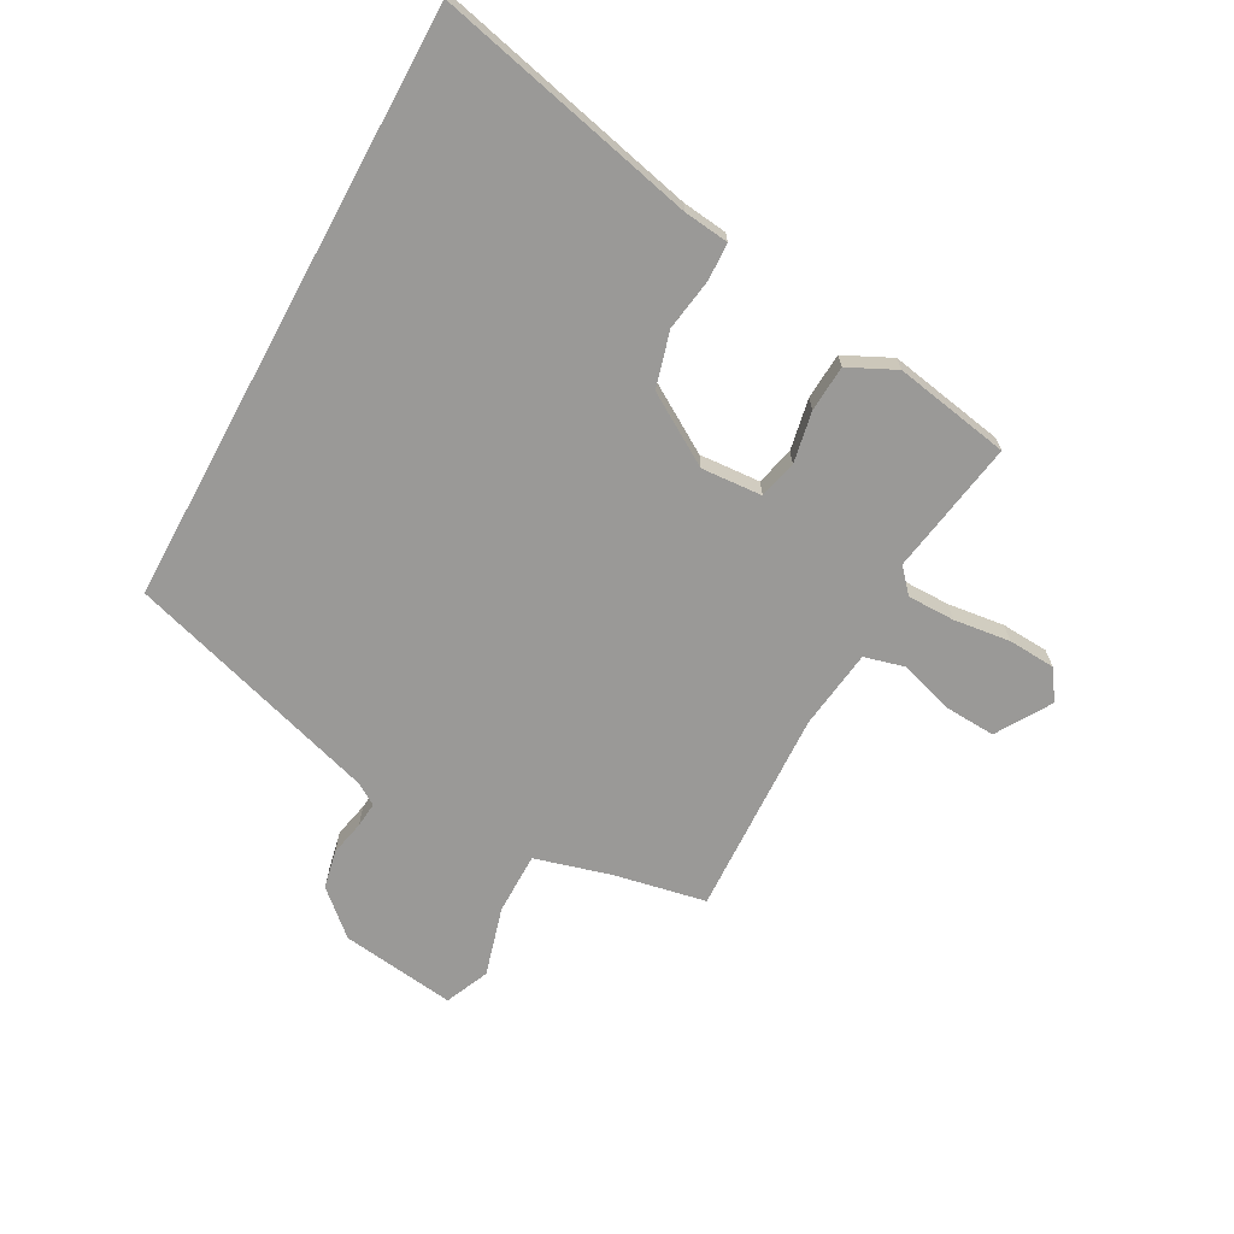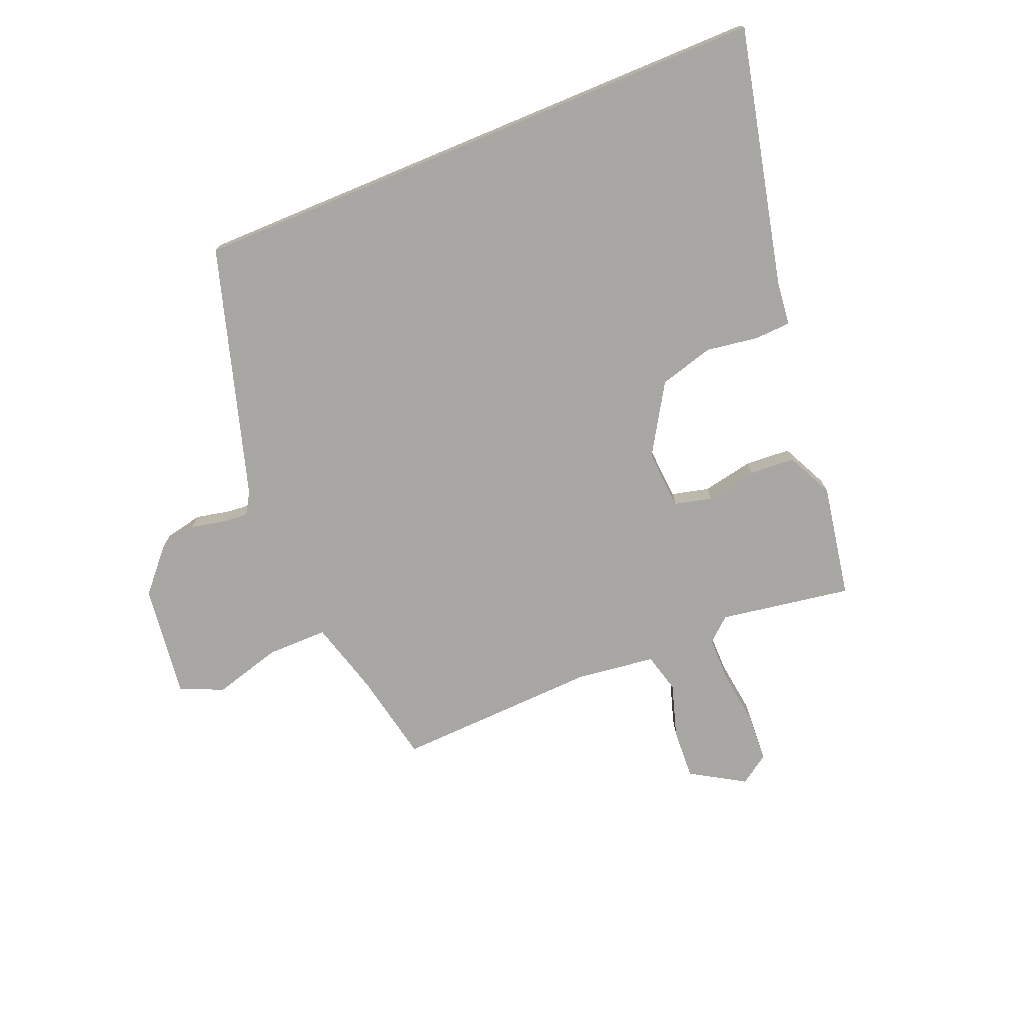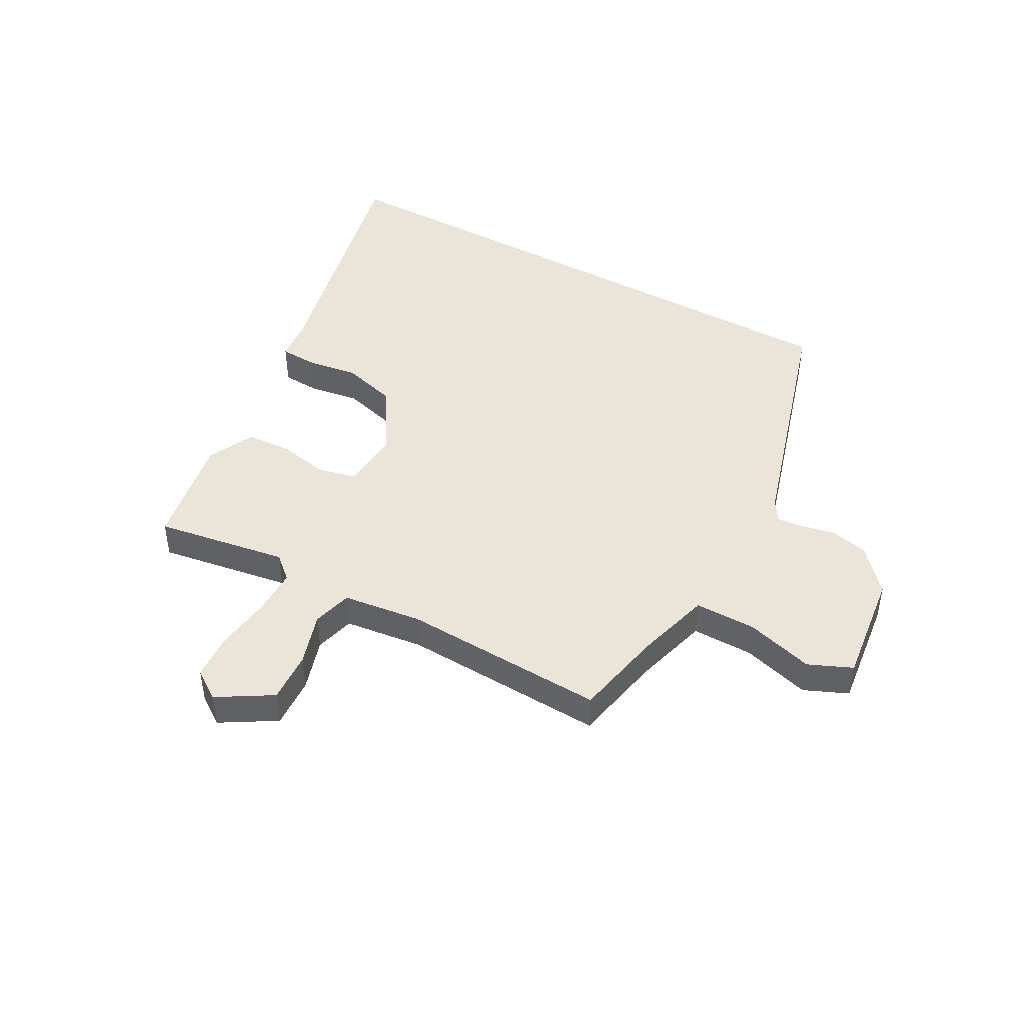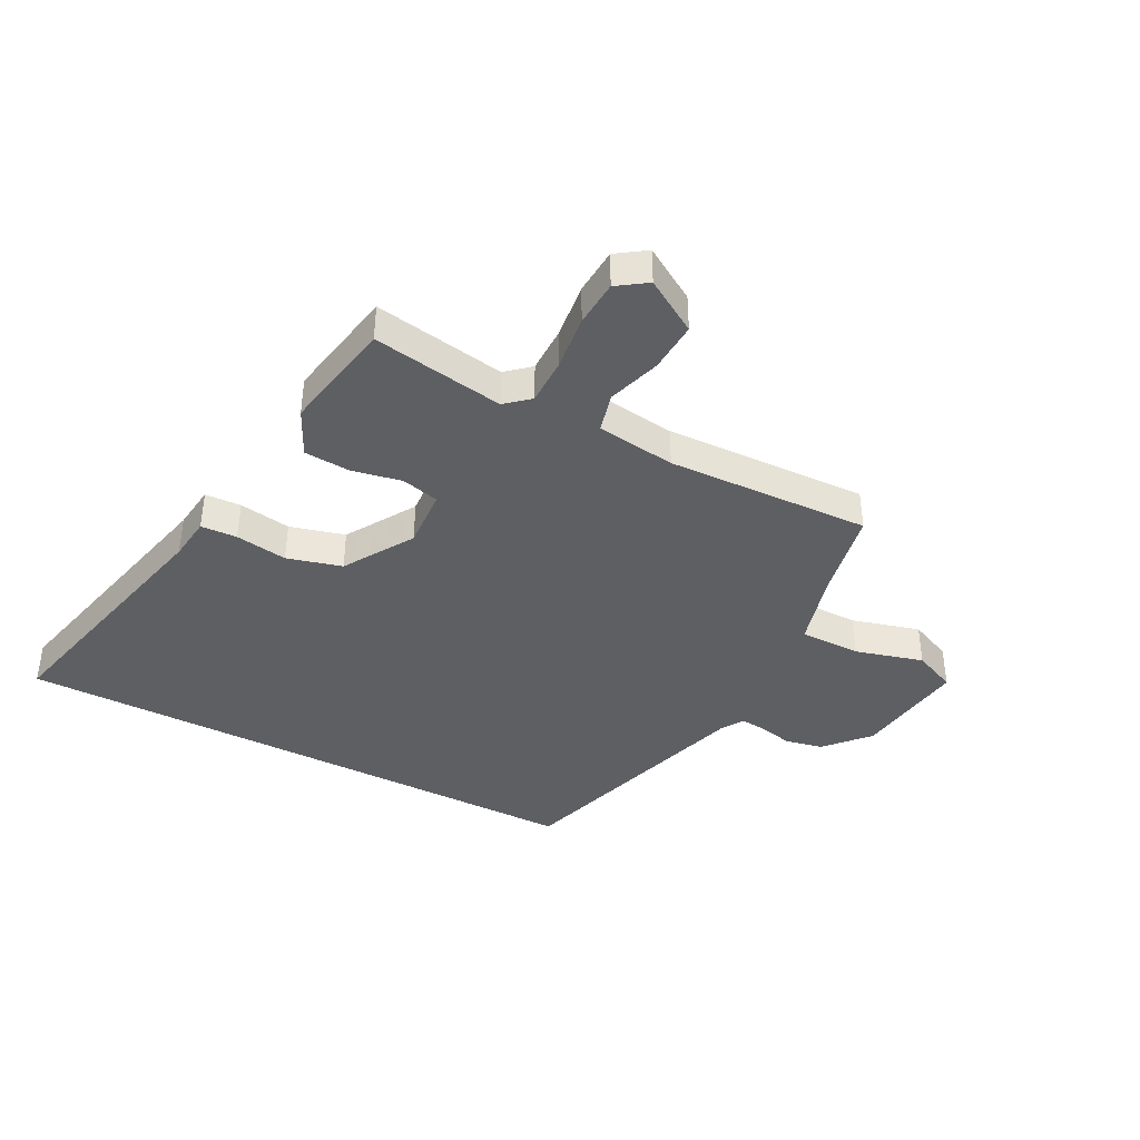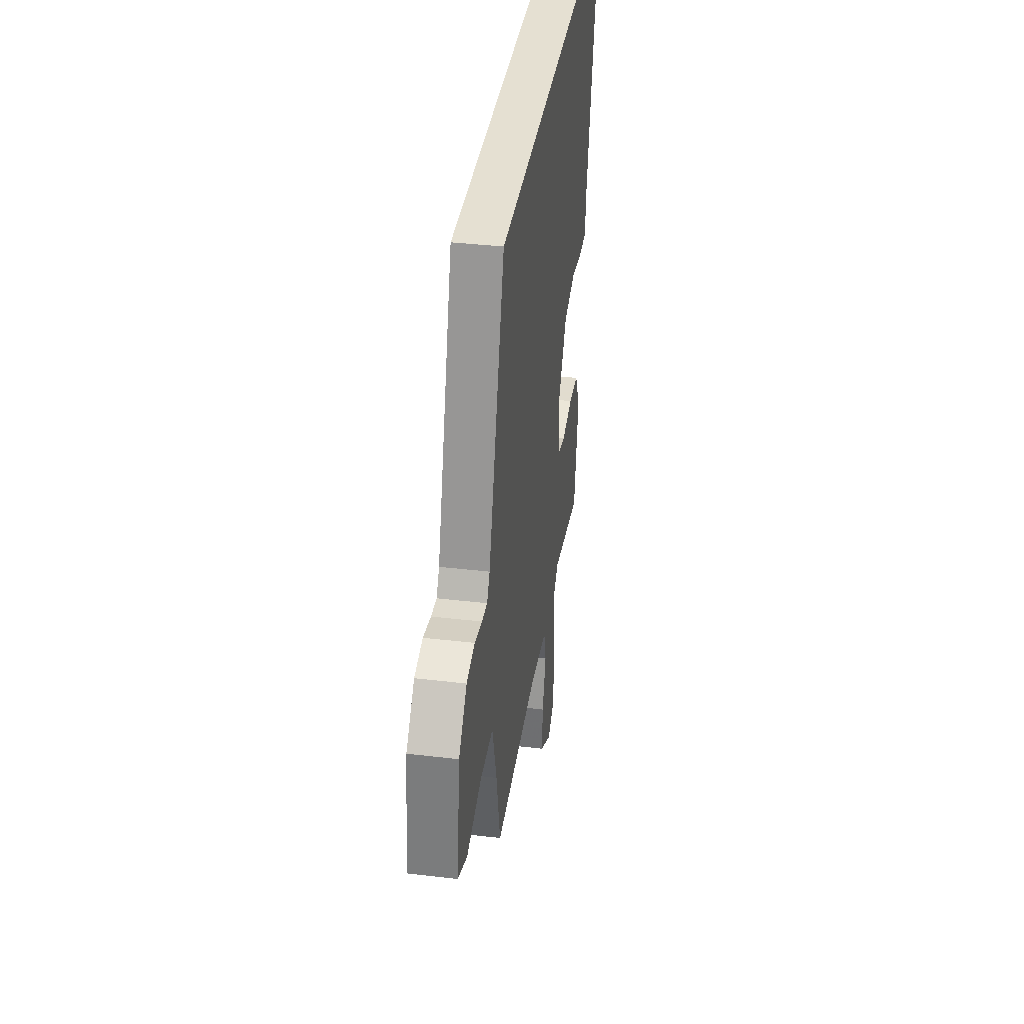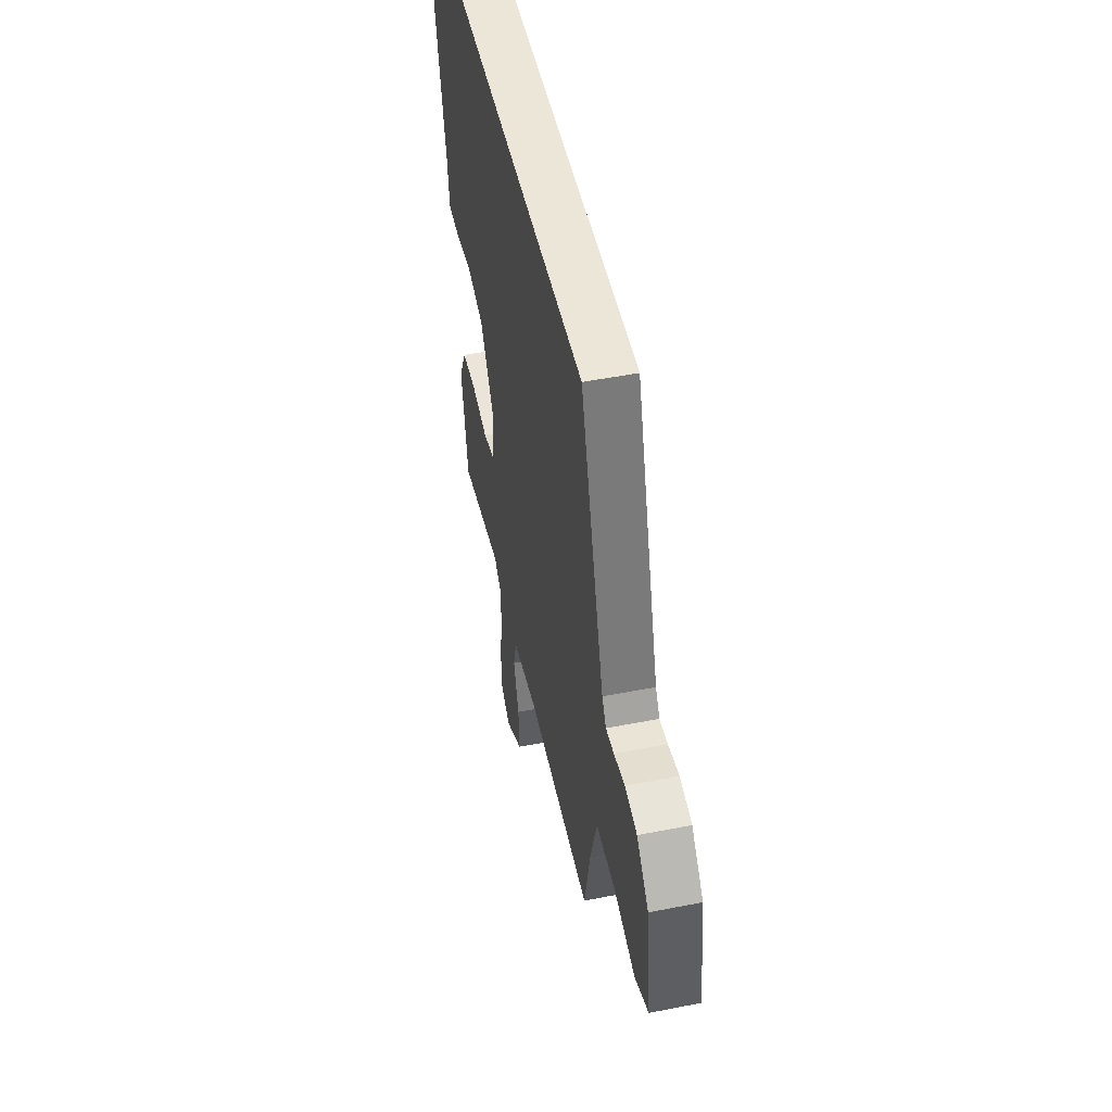
<metadata>
{"format":"obj","ext":"obj","renderer":"f3d","projection":"perspective","resolution":1024,"background":"white","views":[{"elev":-68.9,"azim":61.5,"up":"+Y"},{"elev":-74.4,"azim":22.6,"up":"+Y"},{"elev":45.4,"azim":-150.8,"up":"+Y"},{"elev":-40.0,"azim":152.4,"up":"+Y"},{"elev":37.6,"azim":-81.4,"up":"+Z"},{"elev":49.5,"azim":-102.3,"up":"+Z"}]}
</metadata>
<code>
v 0.461 0.07 -0.546
v 0.232 0.07 -0.508
v 0.191 0.07 -0.544
v 0.191 0.07 -0.625
v 0.203 0.07 -0.722
v 0.198 0.07 -0.803
v 0.147 0.07 -0.838
v 0.054 0.07 -0.781
v 0.059 0.07 -0.693
v 0.088 0.07 -0.601
v 0.07 0.07 -0.532
v -0.067 0.07 -0.514
v -0.421 0.07 -0.528
v -0.452 0.07 -0.371
v -0.488 0.07 -0.241
v -0.594 0.07 -0.241
v -0.712 0.07 -0.274
v -0.787 0.07 -0.241
v -0.761 0.07 -0.044
v -0.695 0.07 0.03
v -0.629 0.07 0.044
v -0.569 0.07 0.031
v -0.525 0.07 0.027
v -0.502 0.07 0.064
v -0.369 0.07 0.5
v 0.654 0.07 0.5
v 0.55 0.07 0.053
v 0.541 0.07 -0.024
v 0.478 0.07 -0.027
v 0.388 0.07 -0.013
v 0.293 0.07 -0.039
v 0.219 0.07 -0.159
v 0.226 0.07 -0.263
v 0.291 0.07 -0.279
v 0.379 0.07 -0.262
v 0.458 0.07 -0.267
v 0.497 0.07 -0.348
v 0.461 0 -0.546
v 0.232 0 -0.508
v 0.191 0 -0.544
v 0.191 0 -0.625
v 0.203 0 -0.722
v 0.198 0 -0.803
v 0.147 0 -0.838
v 0.054 0 -0.781
v 0.059 0 -0.693
v 0.088 0 -0.601
v 0.07 0 -0.532
v -0.067 0 -0.514
v -0.421 0 -0.528
v -0.452 0 -0.371
v -0.488 0 -0.241
v -0.594 0 -0.241
v -0.712 0 -0.274
v -0.787 0 -0.241
v -0.761 0 -0.044
v -0.695 0 0.03
v -0.629 0 0.044
v -0.569 0 0.031
v -0.525 0 0.027
v -0.502 0 0.064
v -0.369 0 0.5
v 0.654 0 0.5
v 0.55 0 0.053
v 0.541 0 -0.024
v 0.478 0 -0.027
v 0.388 0 -0.013
v 0.293 0 -0.039
v 0.219 0 -0.159
v 0.226 0 -0.263
v 0.291 0 -0.279
v 0.379 0 -0.262
v 0.458 0 -0.267
v 0.497 0 -0.348
f 34 35 36 37
f 33 34 37 1
f 27 28 29 30
f 27 30 31
f 24 25 26 27
f 23 24 27 31
f 19 20 21 22
f 19 22 23
f 16 17 18 19
f 15 16 19 23
f 14 15 23 31
f 12 13 14 31
f 7 8 9 10
f 5 6 7 10
f 4 5 10 11
f 3 4 11
f 2 3 11 12
f 33 1 2
f 32 33 2 12
f 12 31 32
f 74 73 72 71
f 38 74 71 70
f 67 66 65 64
f 68 67 64
f 64 63 62 61
f 68 64 61 60
f 59 58 57 56
f 60 59 56
f 56 55 54 53
f 60 56 53 52
f 68 60 52 51
f 68 51 50 49
f 47 46 45 44
f 47 44 43 42
f 48 47 42 41
f 48 41 40
f 49 48 40 39
f 39 38 70
f 49 39 70 69
f 69 68 49
f 1 38 39 2
f 2 39 40 3
f 3 40 41 4
f 4 41 42 5
f 5 42 43 6
f 6 43 44 7
f 7 44 45 8
f 8 45 46 9
f 9 46 47 10
f 10 47 48 11
f 11 48 49 12
f 12 49 50 13
f 13 50 51 14
f 14 51 52 15
f 15 52 53 16
f 16 53 54 17
f 17 54 55 18
f 18 55 56 19
f 19 56 57 20
f 20 57 58 21
f 21 58 59 22
f 22 59 60 23
f 23 60 61 24
f 24 61 62 25
f 25 62 63 26
f 26 63 64 27
f 27 64 65 28
f 28 65 66 29
f 29 66 67 30
f 30 67 68 31
f 31 68 69 32
f 32 69 70 33
f 33 70 71 34
f 34 71 72 35
f 35 72 73 36
f 36 73 74 37
f 37 74 38 1

</code>
